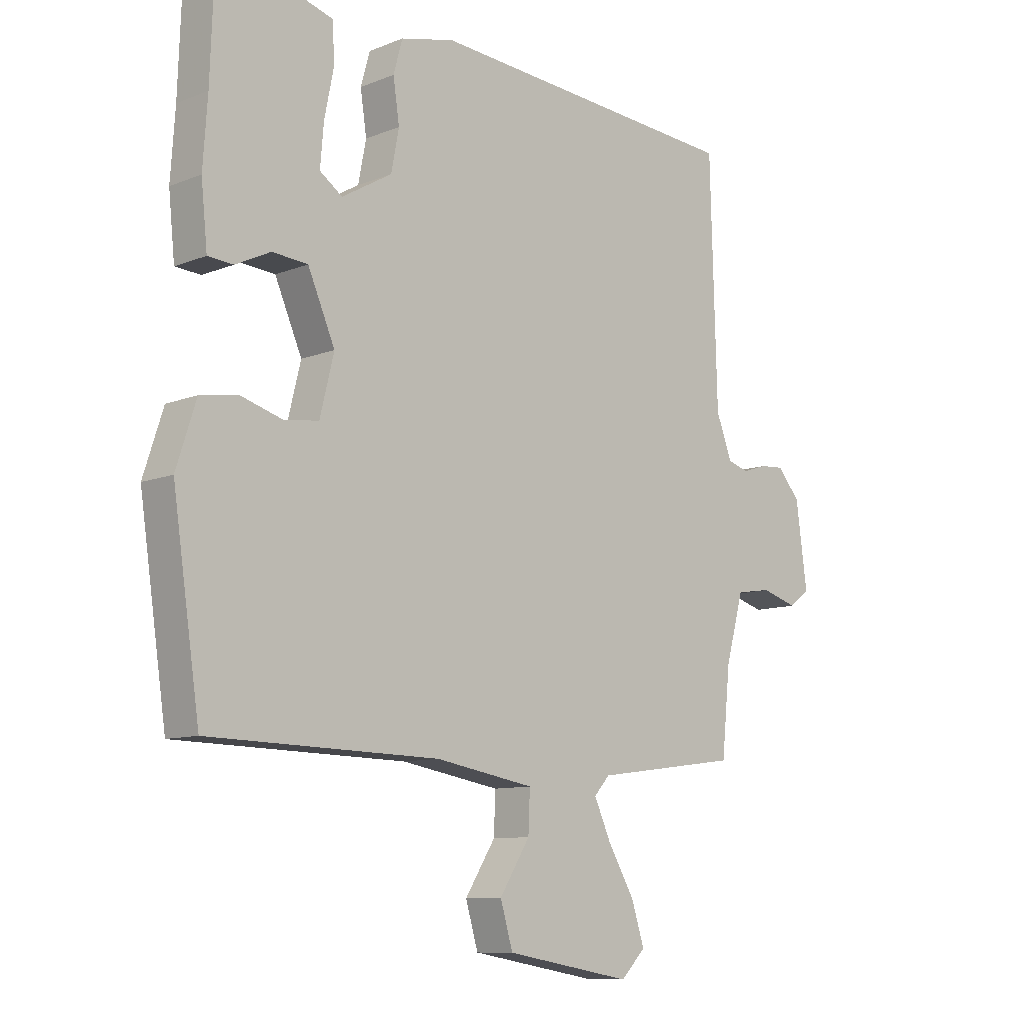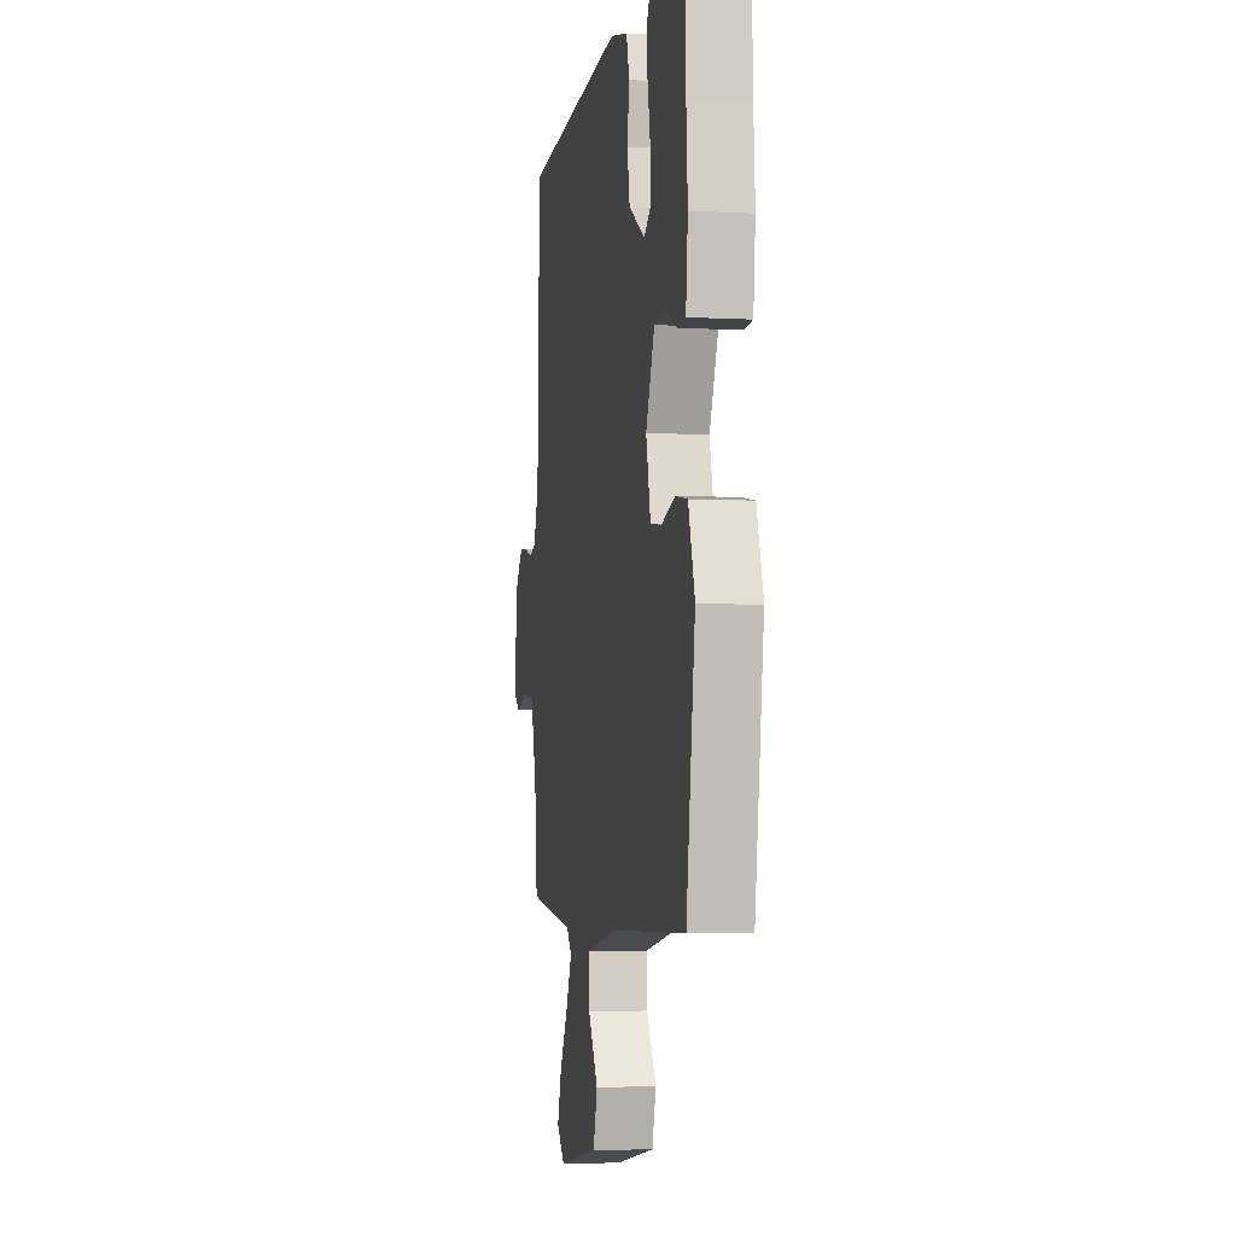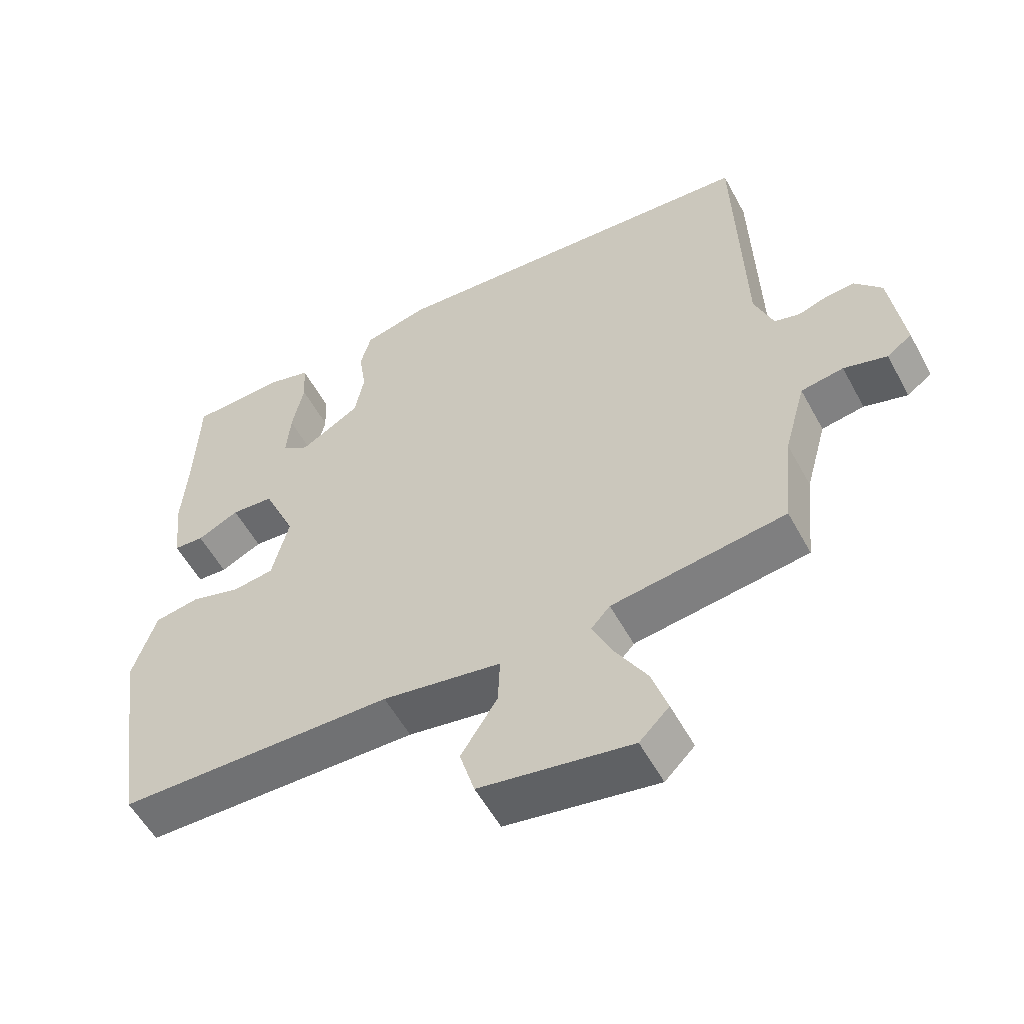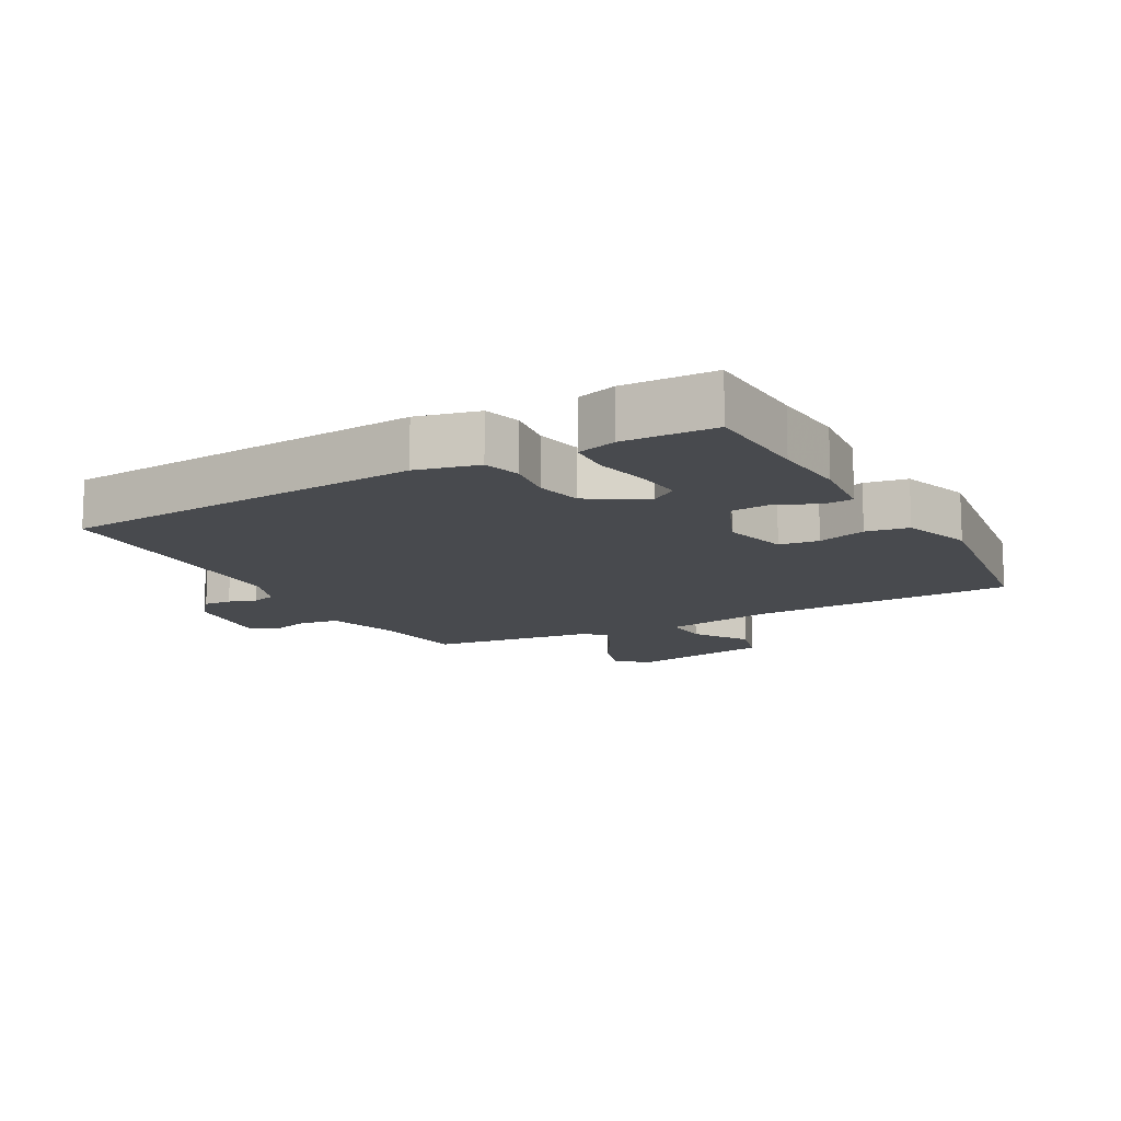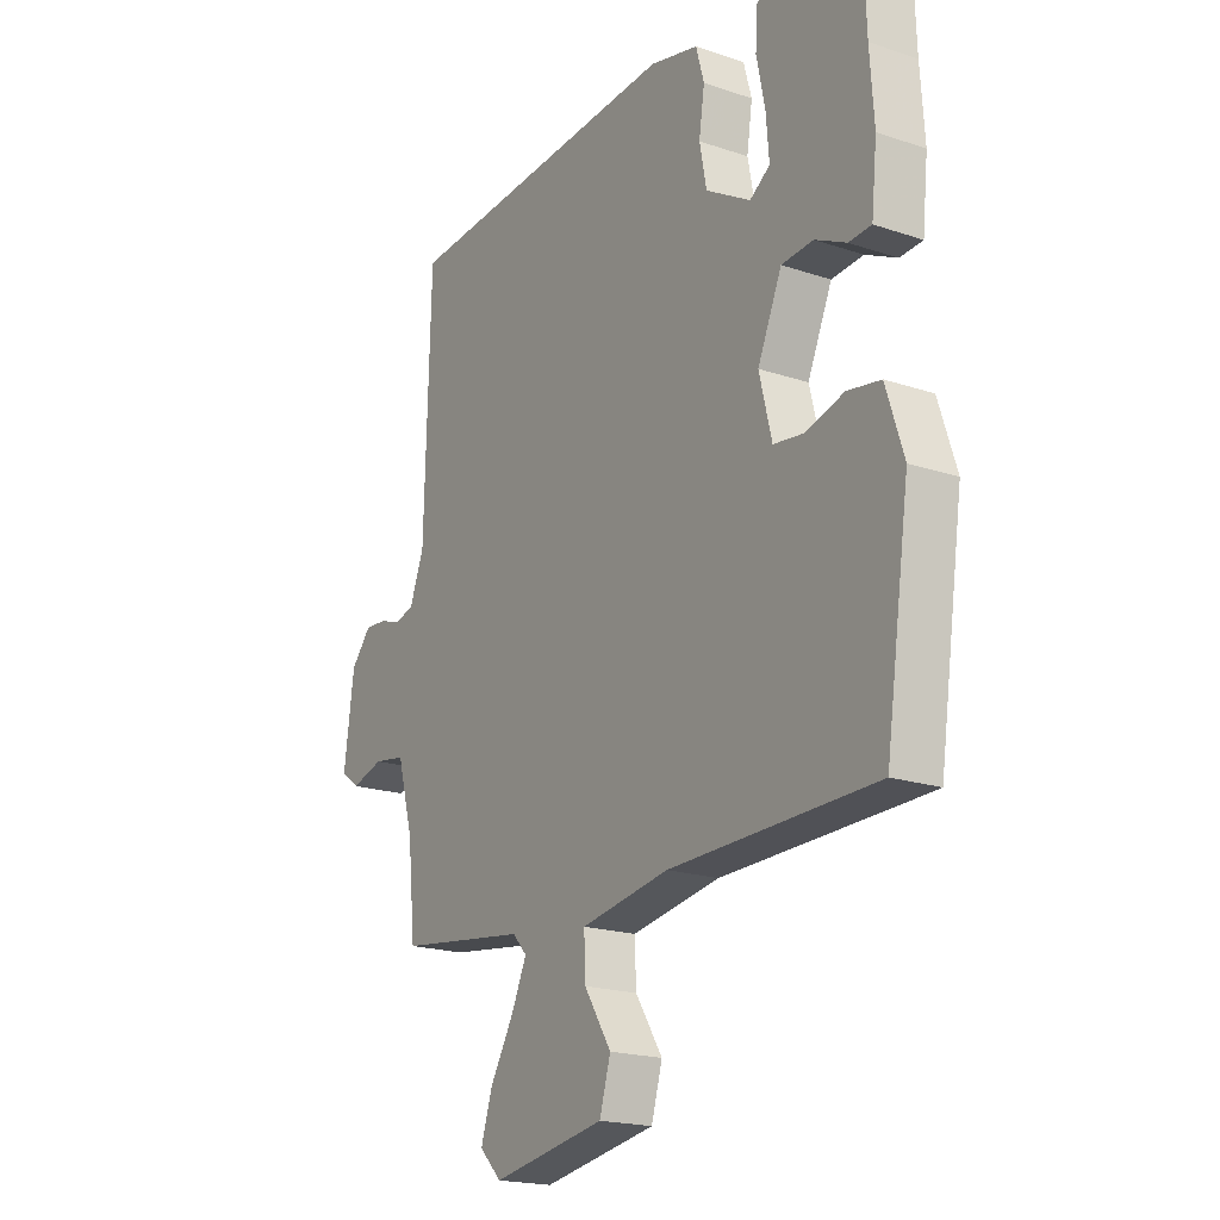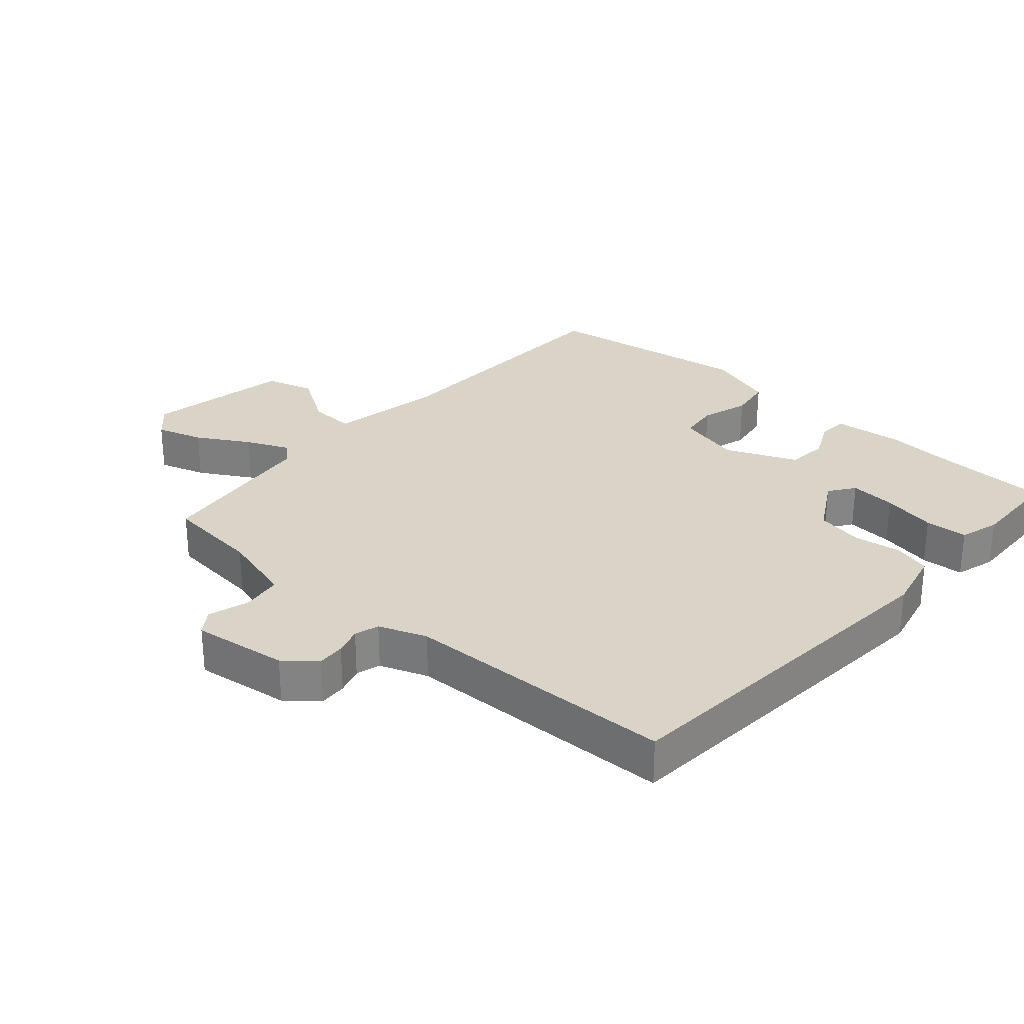
<metadata>
{"format":"obj","ext":"obj","renderer":"f3d","projection":"perspective","resolution":1024,"background":"white","views":[{"elev":-9.9,"azim":135.5,"up":"+Z"},{"elev":-4.4,"azim":79.9,"up":"+Z"},{"elev":-55.7,"azim":-151.8,"up":"+Z"},{"elev":-12.9,"azim":29.2,"up":"+Y"},{"elev":-19.4,"azim":57.8,"up":"+Z"},{"elev":28.6,"azim":-48.2,"up":"+Y"}]}
</metadata>
<code>
v 0.499 0.07 0.521
v 0.505 0.07 0.352
v 0.513 0.07 0.236
v 0.502 0.07 0.129
v 0.457 0.07 0.126
v 0.395 0.07 0.156
v 0.332 0.07 0.151
v 0.284 0.07 0.041
v 0.309 0.07 -0.06
v 0.37 0.07 -0.068
v 0.445 0.07 -0.046
v 0.511 0.07 -0.057
v 0.546 0.07 -0.165
v 0.498 0.07 -0.491
v 0.089 0.07 -0.499
v -0.087 0.07 -0.529
v -0.084 0.07 -0.6
v -0.03 0.07 -0.685
v -0.052 0.07 -0.76
v -0.277 0.07 -0.799
v -0.321 0.07 -0.755
v -0.298 0.07 -0.683
v -0.251 0.07 -0.603
v -0.221 0.07 -0.537
v -0.249 0.07 -0.506
v -0.507 0.07 -0.471
v -0.522 0.07 -0.322
v -0.554 0.07 -0.206
v -0.617 0.07 -0.196
v -0.681 0.07 -0.215
v -0.718 0.07 -0.188
v -0.698 0.07 -0.04
v -0.658 0.07 0.007
v -0.615 0.07 0.004
v -0.572 0.07 -0.01
v -0.534 0.07 0.001
v -0.506 0.07 0.075
v -0.494 0.07 0.497
v 0.07 0.07 0.537
v 0.166 0.07 0.514
v 0.182 0.07 0.456
v 0.171 0.07 0.382
v 0.185 0.07 0.31
v 0.274 0.07 0.258
v 0.314 0.07 0.286
v 0.308 0.07 0.358
v 0.291 0.07 0.442
v 0.295 0.07 0.508
v 0.357 0.07 0.526
v 0.499 0 0.521
v 0.505 0 0.352
v 0.513 0 0.236
v 0.502 0 0.129
v 0.457 0 0.126
v 0.395 0 0.156
v 0.332 0 0.151
v 0.284 0 0.041
v 0.309 0 -0.06
v 0.37 0 -0.068
v 0.445 0 -0.046
v 0.511 0 -0.057
v 0.546 0 -0.165
v 0.498 0 -0.491
v 0.089 0 -0.499
v -0.087 0 -0.529
v -0.084 0 -0.6
v -0.03 0 -0.685
v -0.052 0 -0.76
v -0.277 0 -0.799
v -0.321 0 -0.755
v -0.298 0 -0.683
v -0.251 0 -0.603
v -0.221 0 -0.537
v -0.249 0 -0.506
v -0.507 0 -0.471
v -0.522 0 -0.322
v -0.554 0 -0.206
v -0.617 0 -0.196
v -0.681 0 -0.215
v -0.718 0 -0.188
v -0.698 0 -0.04
v -0.658 0 0.007
v -0.615 0 0.004
v -0.572 0 -0.01
v -0.534 0 0.001
v -0.506 0 0.075
v -0.494 0 0.497
v 0.07 0 0.537
v 0.166 0 0.514
v 0.182 0 0.456
v 0.171 0 0.382
v 0.185 0 0.31
v 0.274 0 0.258
v 0.314 0 0.286
v 0.308 0 0.358
v 0.291 0 0.442
v 0.295 0 0.508
v 0.357 0 0.526
f 49 1 2
f 48 49 2
f 47 48 2
f 46 47 2
f 4 5 6
f 3 4 6
f 2 3 6
f 46 2 6
f 45 46 6
f 44 45 6 7
f 43 44 7 8
f 40 41 42
f 39 40 42
f 38 39 42
f 37 38 42
f 36 37 42 43
f 33 34 35
f 32 33 35
f 31 32 35
f 30 31 35
f 29 30 35
f 28 29 35 36
f 43 8 9
f 36 43 9
f 28 36 9
f 27 28 9
f 21 22 23
f 20 21 23
f 19 20 23
f 18 19 23
f 17 18 23
f 16 17 23 24
f 15 16 24 25
f 13 14 15
f 12 13 15
f 11 12 15
f 10 11 15
f 25 26 27
f 15 25 27
f 10 15 27
f 9 10 27
f 51 50 98
f 51 98 97
f 51 97 96
f 51 96 95
f 55 54 53
f 55 53 52
f 55 52 51
f 55 51 95
f 55 95 94
f 56 55 94 93
f 57 56 93 92
f 91 90 89
f 91 89 88
f 91 88 87
f 91 87 86
f 92 91 86 85
f 84 83 82
f 84 82 81
f 84 81 80
f 84 80 79
f 84 79 78
f 85 84 78 77
f 58 57 92
f 58 92 85
f 58 85 77
f 58 77 76
f 72 71 70
f 72 70 69
f 72 69 68
f 72 68 67
f 72 67 66
f 73 72 66 65
f 74 73 65 64
f 64 63 62
f 64 62 61
f 64 61 60
f 64 60 59
f 76 75 74
f 76 74 64
f 76 64 59
f 76 59 58
f 1 50 51 2
f 2 51 52 3
f 3 52 53 4
f 4 53 54 5
f 5 54 55 6
f 6 55 56 7
f 7 56 57 8
f 8 57 58 9
f 9 58 59 10
f 10 59 60 11
f 11 60 61 12
f 12 61 62 13
f 13 62 63 14
f 14 63 64 15
f 15 64 65 16
f 16 65 66 17
f 17 66 67 18
f 18 67 68 19
f 19 68 69 20
f 20 69 70 21
f 21 70 71 22
f 22 71 72 23
f 23 72 73 24
f 24 73 74 25
f 25 74 75 26
f 26 75 76 27
f 27 76 77 28
f 28 77 78 29
f 29 78 79 30
f 30 79 80 31
f 31 80 81 32
f 32 81 82 33
f 33 82 83 34
f 34 83 84 35
f 35 84 85 36
f 36 85 86 37
f 37 86 87 38
f 38 87 88 39
f 39 88 89 40
f 40 89 90 41
f 41 90 91 42
f 42 91 92 43
f 43 92 93 44
f 44 93 94 45
f 45 94 95 46
f 46 95 96 47
f 47 96 97 48
f 48 97 98 49
f 49 98 50 1

</code>
